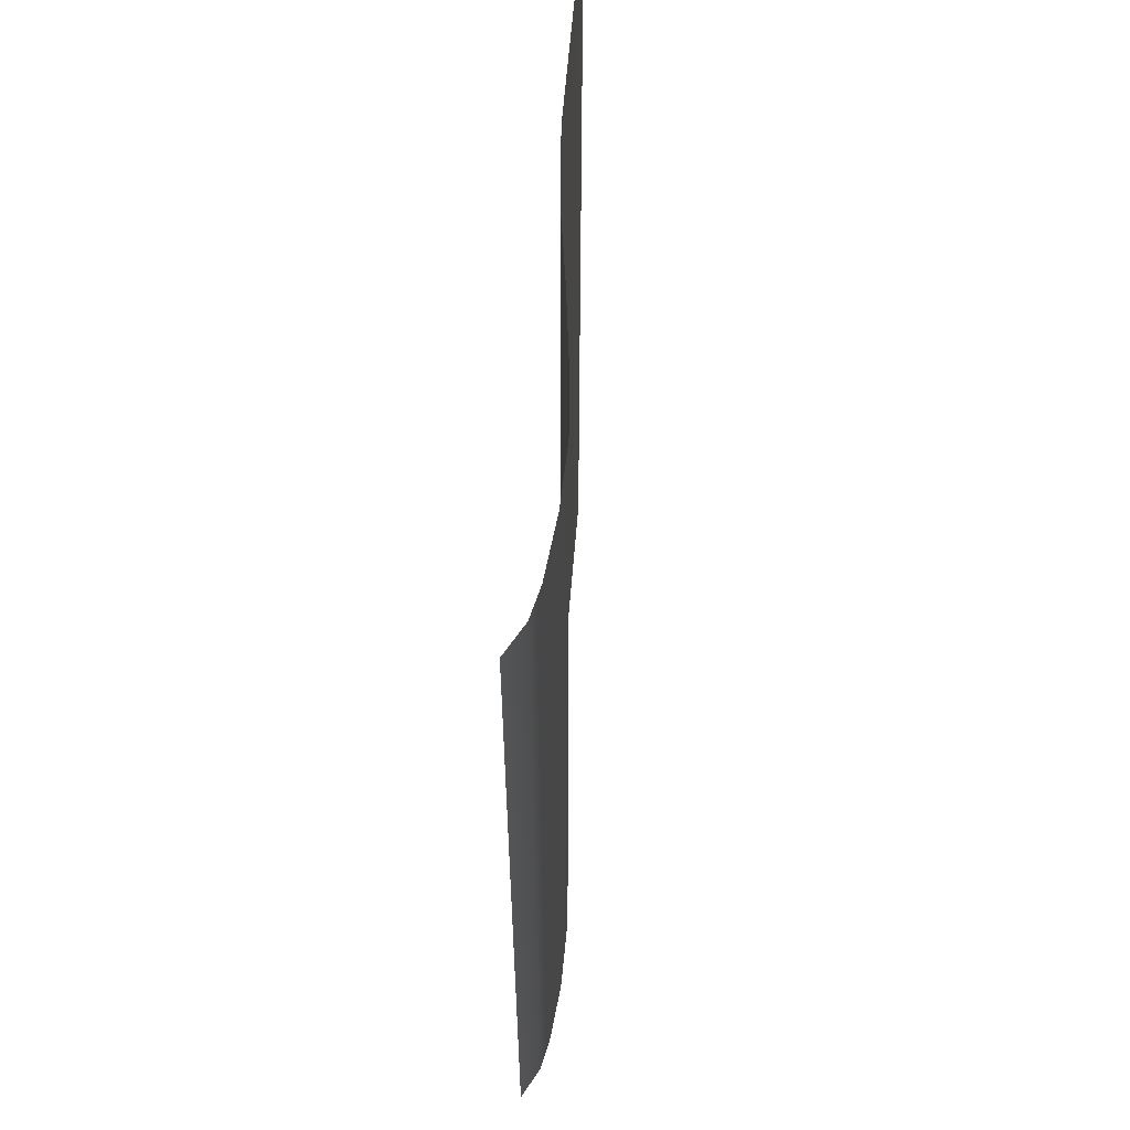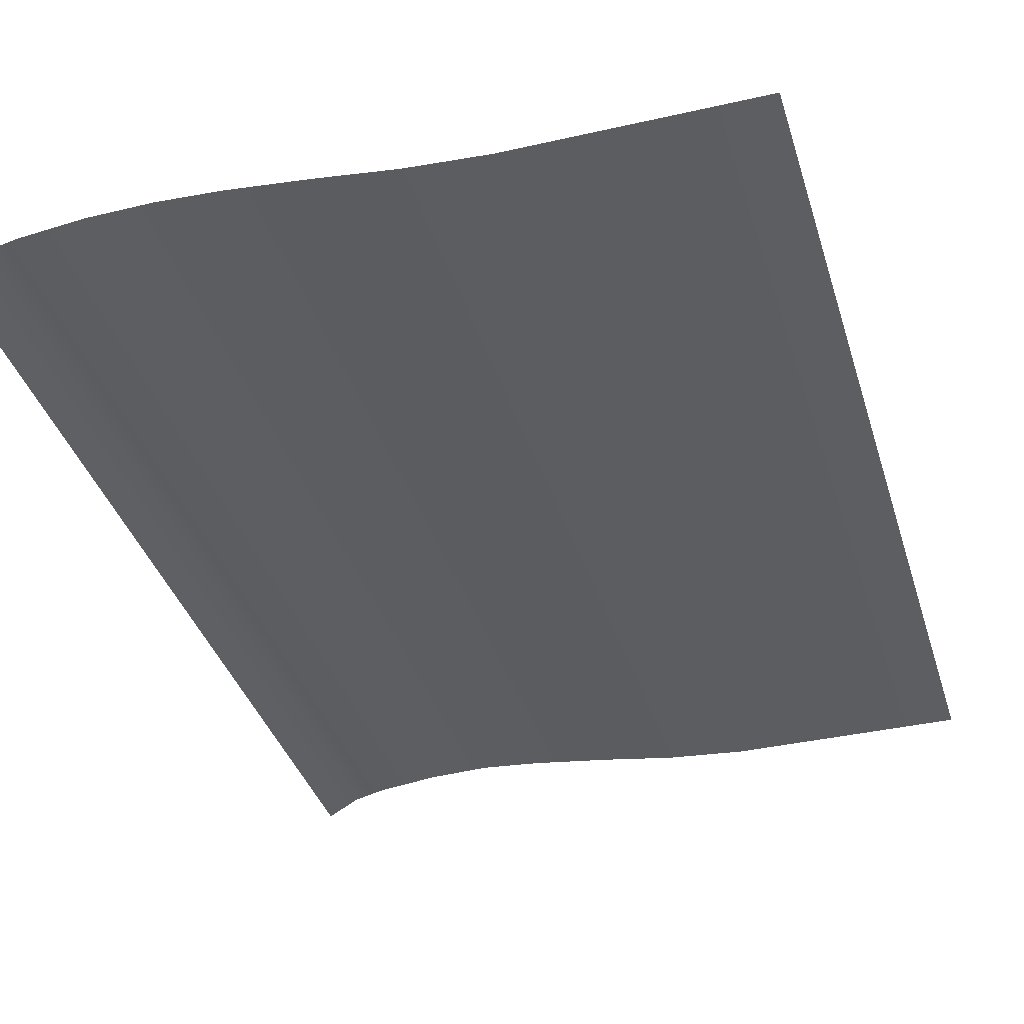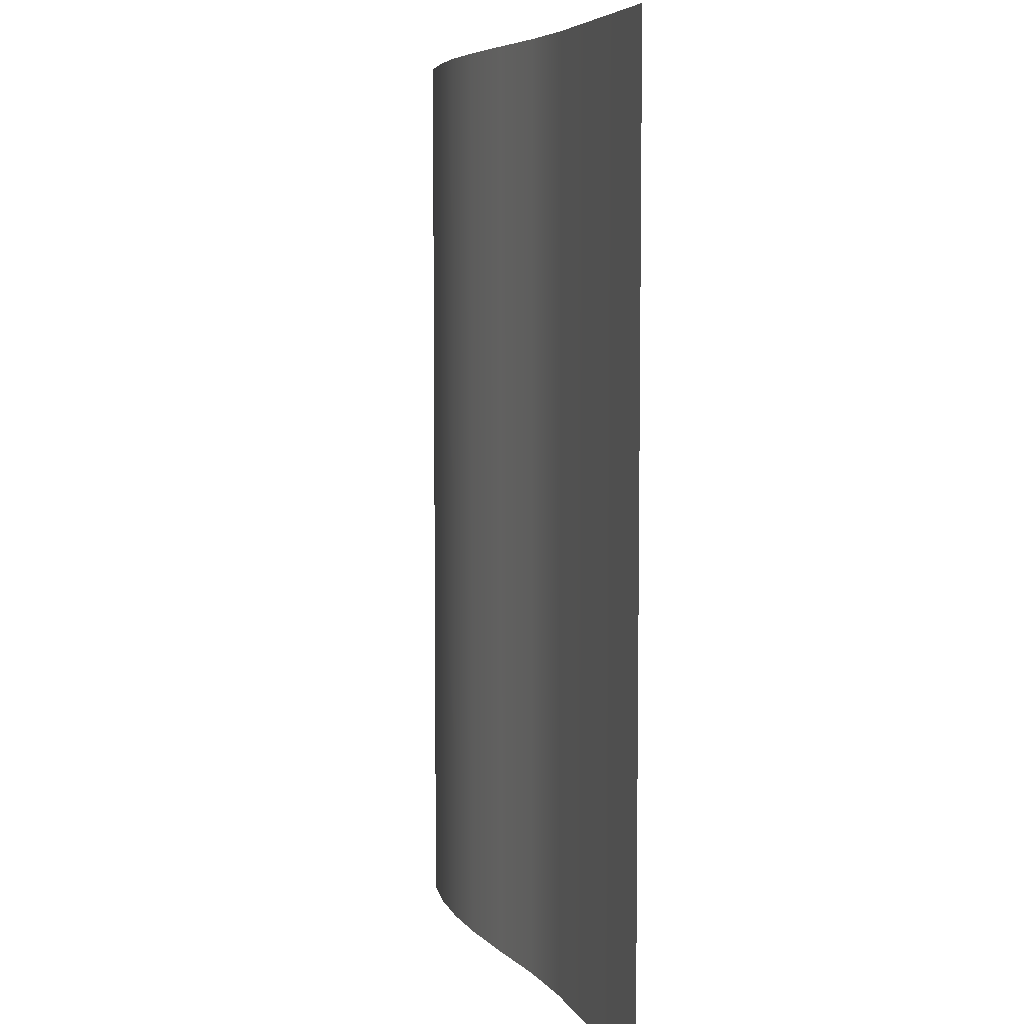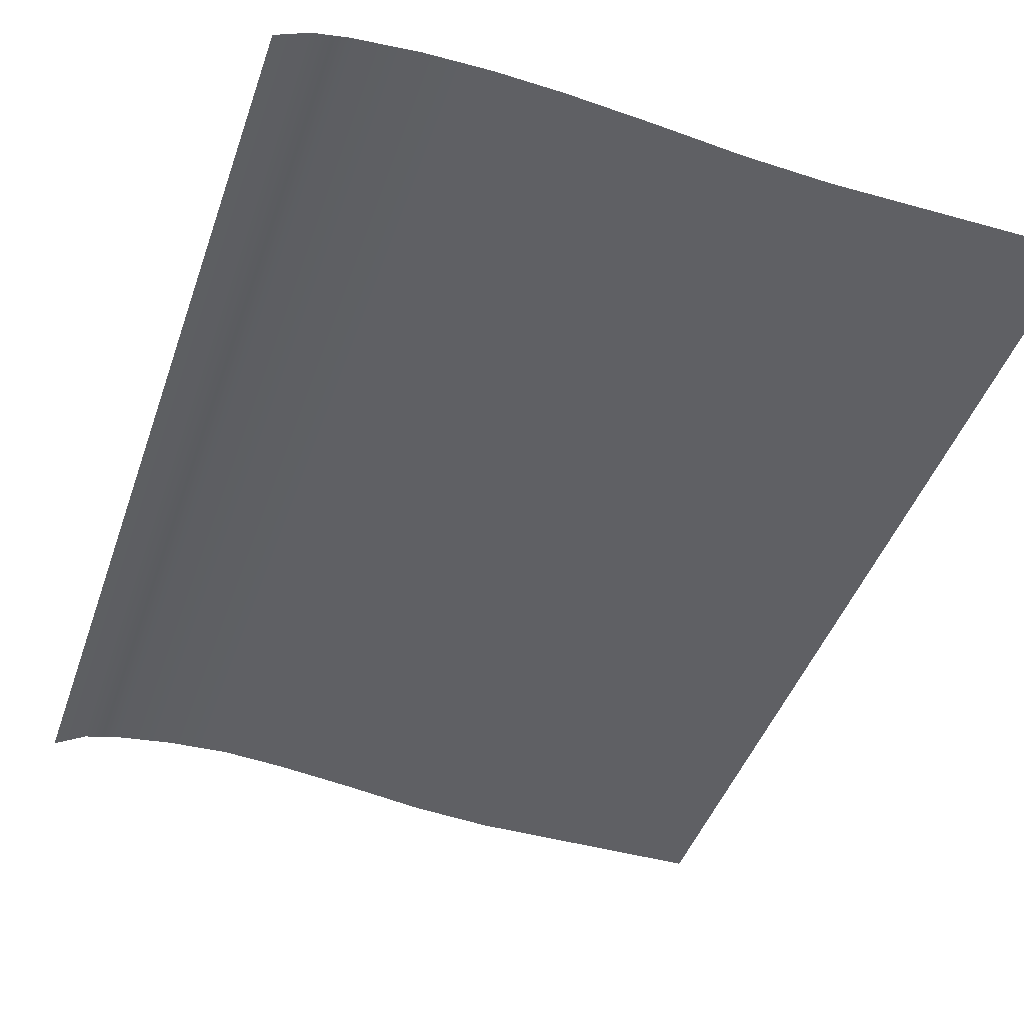
<metadata>
{"format":"obj","ext":"obj","renderer":"f3d","projection":"perspective","resolution":1024,"background":"white","views":[{"elev":59.5,"azim":-85.4,"up":"+Y"},{"elev":-37.3,"azim":16.4,"up":"+Z"},{"elev":6.1,"azim":73.9,"up":"+Y"},{"elev":-43.9,"azim":-18.3,"up":"+Z"}]}
</metadata>
<code>
o MeshBook_11_0_GeomSubset_2
v 0.08608 -0.1175 -0.01174
v 0.08608 -0.1175 -0.01033
v 0.08608 0.1175 -0.01033
v 0.08608 0.1175 -0.01174
v -0.08528 -0.1175 -0.008824
v -0.08648 -0.1175 -0.005602
v -0.08648 0.1175 -0.005602
v -0.08528 0.1175 -0.008824
v -0.08766 -0.1175 -0.009095
v -0.08916 -0.1175 -0.005867
v -0.08766 0.1175 -0.009095
v -0.08916 0.1175 -0.005867
v -0.08377 -0.1175 -0.01174
v -0.08518 -0.1175 -0.0112
v -0.08228 -0.1175 -0.01033
v -0.08395 -0.1175 -0.009911
v -0.08228 0.1175 -0.01033
v -0.08395 0.1175 -0.009911
v -0.08377 0.1175 -0.01174
v -0.08518 0.1175 -0.0112
v -0.08415 -0.1163 -0.01136
v -0.0847 -0.1163 -0.0112
v -0.0847 0.1163 -0.0112
v -0.08414 0.1163 -0.01136
v -0.08331 -0.1163 -0.01057
v -0.08388 -0.1163 -0.01041
v -0.08331 0.1163 -0.01057
v -0.08388 0.1163 -0.01041
v -0.08686 -0.1175 -0.002598
v -0.08751 -0.1171 -0.002157
v -0.08686 0.1175 -0.002598
v -0.08751 0.1171 -0.002157
v -0.08956 0.1175 -0.002598
v -0.08897 0.1171 -0.002157
v -0.08956 -0.1175 -0.002598
v -0.08897 -0.1171 -0.002157
v -0.08436 -0.1159 -0.0107
v 0.08555 -0.1159 -0.0107
v 0.08555 0.1159 -0.0107
v -0.08623 -0.1159 -0.008032
v 0.08465 0.1159 -0.008032
v 0.08465 -0.1159 -0.008032
v -0.0881 -0.1159 -0.005205
v 0.0836 0.1159 -0.005205
v 0.0836 -0.1159 -0.005205
v 0.08421 -0.1153 -0.01004
v -0.08481 -0.1153 -0.01004
v 0.08421 0.1153 -0.01004
v 0.08518 -0.1159 -0.009368
v -0.08525 -0.1159 -0.009368
v 0.08518 0.1159 -0.009368
v 0.08374 -0.1153 -0.0087
v -0.08571 -0.1153 -0.0087
v 0.08374 0.1153 -0.0087
v 0.0831 -0.1153 -0.007209
v -0.08679 -0.1153 -0.007209
v 0.0831 0.1153 -0.007209
v 0.0841 -0.1159 -0.006696
v -0.08714 -0.1159 -0.006696
v 0.0841 0.1159 -0.006696
v 0.08264 -0.1153 -0.006028
v -0.08759 -0.1153 -0.006028
v 0.08264 0.1153 -0.006028
v 0.08227 -0.1153 -0.004692
v -0.08838 -0.1153 -0.004692
v 0.08227 0.1153 -0.004692
v 0.08339 -0.1159 -0.004025
v -0.08871 -0.1159 -0.004025
v 0.08339 0.1159 -0.004025
v 0.08215 -0.1153 -0.003357
v -0.089 -0.1153 -0.003357
v 0.08213 0.1153 -0.003357
v 0.08334 0.1159 -0.002597
v 0.08334 -0.1159 -0.002597
v -0.08921 -0.1152 -0.002597
v -0.02772 -0.1159 -0.0107
v -0.02847 -0.1153 -0.01004
v -0.02844 -0.1159 -0.009368
v -0.02922 -0.1153 -0.0087
v -0.0292 -0.1159 -0.008032
v -0.02984 -0.1153 -0.007209
v -0.02964 -0.1159 -0.006696
v -0.03024 -0.1153 -0.006028
v -0.03005 -0.1159 -0.005205
v -0.03056 -0.1153 -0.004692
v -0.03026 -0.1159 -0.004025
v -0.03074 -0.1153 -0.003357
v -0.03041 -0.1152 -0.002597
v 0.02891 -0.1159 -0.0107
v 0.02787 -0.1153 -0.01004
v 0.02837 -0.1159 -0.009368
v 0.02726 -0.1153 -0.0087
v 0.02772 -0.1159 -0.008032
v 0.02663 -0.1153 -0.007209
v 0.02723 -0.1159 -0.006696
v 0.0262 -0.1153 -0.006028
v 0.02677 -0.1159 -0.005205
v 0.02586 -0.1153 -0.004692
v 0.02657 -0.1159 -0.004025
v 0.02571 -0.1153 -0.003357
v 0.02646 -0.1152 -0.002597
v 0.007506 -0.1152 -0.002297
v 0.006893 -0.1153 -0.003357
v 0.007626 -0.1159 -0.003974
v 0.007053 -0.1153 -0.004688
v 0.007833 -0.1159 -0.005205
v 0.007385 -0.1153 -0.006028
v 0.008275 -0.1159 -0.006696
v 0.007805 -0.1153 -0.007209
v 0.008747 -0.1159 -0.008032
v 0.008434 -0.1153 -0.0087
v 0.009433 -0.1159 -0.009368
v 0.009089 -0.1153 -0.01004
v 0.01003 -0.1159 -0.0107
v -0.01145 -0.1152 -0.002347
v -0.01192 -0.1153 -0.003357
v -0.01131 -0.1159 -0.004017
v -0.01175 -0.1153 -0.004692
v -0.01111 -0.1159 -0.005205
v -0.01143 -0.1153 -0.006028
v -0.01068 -0.1159 -0.006696
v -0.01102 -0.1153 -0.007209
v -0.01023 -0.1159 -0.008032
v -0.01039 -0.1153 -0.0087
v -0.009503 -0.1159 -0.009368
v -0.00969 -0.1153 -0.01004
v -0.008845 -0.1159 -0.0107
v -0.04511 -0.1152 -0.002597
v -0.0453 -0.1153 -0.003357
v -0.04487 -0.1159 -0.004025
v -0.04501 -0.1153 -0.004692
v -0.04456 -0.1159 -0.005205
v -0.04458 -0.1153 -0.006028
v -0.04401 -0.1159 -0.006696
v -0.04408 -0.1153 -0.007209
v -0.04346 -0.1159 -0.008032
v -0.04334 -0.1153 -0.0087
v -0.04264 -0.1159 -0.009368
v -0.04255 -0.1153 -0.01004
v -0.04188 -0.1159 -0.0107
v -0.05981 -0.1152 -0.002597
v -0.05987 -0.1153 -0.003357
v -0.05948 -0.1159 -0.004025
v -0.05947 -0.1153 -0.004692
v -0.05907 -0.1159 -0.005205
v -0.05892 -0.1153 -0.006028
v -0.05839 -0.1159 -0.006696
v -0.05832 -0.1153 -0.007209
v -0.05772 -0.1159 -0.008032
v -0.05746 -0.1153 -0.0087
v -0.05684 -0.1159 -0.009368
v -0.05664 -0.1153 -0.01004
v -0.05604 -0.1159 -0.0107
v -0.07451 -0.1152 -0.002597
v -0.07443 -0.1153 -0.003357
v -0.0741 -0.1159 -0.004025
v -0.07392 -0.1153 -0.004692
v -0.07358 -0.1159 -0.005205
v -0.07325 -0.1153 -0.006028
v -0.07277 -0.1159 -0.006696
v -0.07255 -0.1153 -0.007209
v -0.07197 -0.1159 -0.008032
v -0.07159 -0.1153 -0.0087
v -0.07105 -0.1159 -0.009368
v -0.07072 -0.1153 -0.01004
v -0.0702 -0.1159 -0.0107
v 0.08226 0.114 -0.000635
v 0.02646 0.114 -0.000635
v 0.08226 -0.114 -0.000635
v 0.02646 -0.114 -0.000635
v -0.07451 0.114 0.004323
v -0.0893 0.114 -0.00153
v -0.07451 -0.114 0.004323
v -0.0893 -0.114 -0.00153
v -0.01145 0.114 0.003291
v -0.03041 0.114 0.005461
v -0.01145 -0.114 0.003291
v -0.03041 -0.114 0.005416
v 0.007506 0.114 0.000712
v 0.007506 -0.114 0.000712
v -0.04511 0.114 0.006505
v -0.04511 -0.114 0.006255
v -0.05981 0.114 0.005988
v -0.05981 -0.114 0.005988
v 0.08092 0.114 -0.002035
v 0.08092 -0.114 -0.002035
v 0.02646 -0.114 -0.002035
v -0.0893 -0.114 -0.002035
v -0.07451 -0.114 -0.002035
v -0.03041 -0.114 -0.002035
v -0.01145 -0.114 -0.002035
v 0.007506 -0.114 -0.002035
v -0.04511 -0.114 -0.002035
v -0.05981 -0.114 -0.002035
v -0.08191 0.114 0.002562
v -0.08191 -0.114 0.002562
v -0.08191 -0.114 -0.002035
v -0.08186 -0.1152 -0.002597
v -0.08172 -0.1153 -0.003357
v -0.08141 -0.1159 -0.004025
v -0.08115 -0.1153 -0.004692
v -0.08084 -0.1159 -0.005205
v -0.08042 -0.1153 -0.006028
v -0.07995 -0.1159 -0.006696
v -0.07967 -0.1153 -0.007209
v -0.0791 -0.1159 -0.008032
v -0.07865 -0.1153 -0.0087
v -0.07815 -0.1159 -0.009368
v -0.07776 -0.1153 -0.01004
v -0.07728 -0.1159 -0.0107
v -0.05906 -0.1125 0.004666
v -0.04455 -0.1125 0.004888
v -0.03005 -0.1125 0.004234
v -0.01134 -0.1125 0.002693
v 0.007361 -0.1125 0.000415
v 0.02607 -0.1125 -0.000854
v 0.08111 -0.1125 -0.000854
v 0.08111 0.1125 -0.000854
v -0.0893 -0.1125 -0.0016
v -0.08086 -0.1125 0.00181
v -0.07356 -0.1125 0.003278
v -0.05981 -0.114 0.003343
v -0.04511 -0.114 0.003521
v -0.03041 -0.114 0.002997
v -0.01145 -0.114 0.00165
v 0.007506 -0.114 8.2e-05
v 0.02646 -0.114 -0.001073
v 0.08226 -0.114 -0.001073
v 0.08226 0.114 -0.001073
v -0.0893 -0.114 -0.001669
v -0.08191 -0.114 0.001059
v -0.07451 -0.114 0.002233
v -0.05906 -0.1125 0.00202
v -0.04455 -0.1125 0.002154
v -0.03005 -0.1125 0.00173
v -0.01134 -0.1125 0.00085
v 0.007361 -0.1125 -0.000282
v 0.02607 -0.1125 -0.001291
v 0.08111 -0.1125 -0.001291
v 0.08111 0.1125 -0.001291
v -0.0893 -0.1125 -0.001739
v -0.08086 -0.1125 0.000307
v -0.07356 -0.1125 0.001188
v -0.05981 -0.114 0.000698
v -0.04511 -0.114 0.000787
v -0.03041 -0.114 0.000464
v -0.01145 -0.114 -1.5e-05
v 0.007506 -0.114 -0.000672
v 0.02646 -0.114 -0.00151
v 0.08226 -0.114 -0.00151
v 0.08226 0.114 -0.00151
v -0.0893 -0.114 -0.001809
v -0.08191 -0.114 -0.000445
v -0.07451 -0.114 0.000142
v -0.05906 -0.1125 -0.000625
v -0.04455 -0.1125 -0.000581
v -0.03005 -0.1125 -0.00077
v -0.01134 -0.1125 -0.000906
v 0.007361 -0.1125 -0.001079
v 0.02607 -0.1125 -0.001729
v 0.08111 -0.1125 -0.001729
v 0.08111 0.1125 -0.001729
v -0.0893 -0.1125 -0.001878
v -0.08086 -0.1125 -0.001196
v -0.07356 -0.1125 -0.000903
v -0.08436 0.1159 -0.0107
v -0.08623 0.1159 -0.008032
v -0.0881 0.1159 -0.005205
v -0.08481 0.1153 -0.01004
v -0.08525 0.1159 -0.009368
v -0.08571 0.1153 -0.0087
v -0.08679 0.1153 -0.007209
v -0.08714 0.1159 -0.006696
v -0.08759 0.1153 -0.006028
v -0.08838 0.1153 -0.004692
v -0.08871 0.1159 -0.004025
v -0.089 0.1153 -0.003357
v -0.08921 0.1152 -0.002597
v -0.02772 0.1159 -0.0107
v -0.02847 0.1153 -0.01004
v -0.02844 0.1159 -0.009368
v -0.02922 0.1153 -0.0087
v -0.0292 0.1159 -0.008032
v -0.02984 0.1153 -0.007209
v -0.02964 0.1159 -0.006696
v -0.03024 0.1153 -0.006028
v -0.03005 0.1159 -0.005205
v -0.03056 0.1153 -0.004692
v -0.03026 0.1159 -0.004025
v -0.03074 0.1153 -0.003357
v -0.03041 0.1152 -0.002597
v 0.02891 0.1159 -0.0107
v 0.02787 0.1153 -0.01004
v 0.02837 0.1159 -0.009368
v 0.02726 0.1153 -0.0087
v 0.02772 0.1159 -0.008032
v 0.02663 0.1153 -0.007209
v 0.02723 0.1159 -0.006696
v 0.0262 0.1153 -0.006028
v 0.02677 0.1159 -0.005205
v 0.02586 0.1153 -0.004692
v 0.02657 0.1159 -0.004025
v 0.02571 0.1153 -0.003357
v 0.02646 0.1152 -0.002597
v 0.007506 0.1152 -0.002297
v 0.006893 0.1153 -0.003357
v 0.007626 0.1159 -0.003974
v 0.007053 0.1153 -0.004688
v 0.007833 0.1159 -0.005205
v 0.007385 0.1153 -0.006028
v 0.008275 0.1159 -0.006696
v 0.007805 0.1153 -0.007209
v 0.008747 0.1159 -0.008032
v 0.008434 0.1153 -0.0087
v 0.009433 0.1159 -0.009368
v 0.009089 0.1153 -0.01004
v 0.01003 0.1159 -0.0107
v -0.01145 0.1152 -0.002347
v -0.01192 0.1153 -0.003357
v -0.01131 0.1159 -0.004017
v -0.01175 0.1153 -0.004692
v -0.01111 0.1159 -0.005205
v -0.01143 0.1153 -0.006028
v -0.01068 0.1159 -0.006696
v -0.01102 0.1153 -0.007209
v -0.01023 0.1159 -0.008032
v -0.01039 0.1153 -0.0087
v -0.009503 0.1159 -0.009368
v -0.00969 0.1153 -0.01004
v -0.008845 0.1159 -0.0107
v -0.04511 0.1152 -0.002597
v -0.0453 0.1153 -0.003357
v -0.04487 0.1159 -0.004025
v -0.04501 0.1153 -0.004692
v -0.04456 0.1159 -0.005205
v -0.04458 0.1153 -0.006028
v -0.04401 0.1159 -0.006696
v -0.04408 0.1153 -0.007209
v -0.04346 0.1159 -0.008032
v -0.04334 0.1153 -0.0087
v -0.04264 0.1159 -0.009368
v -0.04255 0.1153 -0.01004
v -0.04188 0.1159 -0.0107
v -0.05981 0.1152 -0.002597
v -0.05987 0.1153 -0.003357
v -0.05948 0.1159 -0.004025
v -0.05947 0.1153 -0.004692
v -0.05907 0.1159 -0.005205
v -0.05892 0.1153 -0.006028
v -0.05839 0.1159 -0.006696
v -0.05832 0.1153 -0.007209
v -0.05772 0.1159 -0.008032
v -0.05746 0.1153 -0.0087
v -0.05684 0.1159 -0.009368
v -0.05664 0.1153 -0.01004
v -0.05604 0.1159 -0.0107
v -0.07451 0.1152 -0.002597
v -0.07443 0.1153 -0.003357
v -0.0741 0.1159 -0.004025
v -0.07392 0.1153 -0.004692
v -0.07358 0.1159 -0.005205
v -0.07325 0.1153 -0.006028
v -0.07277 0.1159 -0.006696
v -0.07255 0.1153 -0.007209
v -0.07197 0.1159 -0.008032
v -0.07159 0.1153 -0.0087
v -0.07105 0.1159 -0.009368
v -0.07072 0.1153 -0.01004
v -0.0702 0.1159 -0.0107
v 0.02646 0.114 -0.000635
v -0.07451 0.114 0.004323
v -0.0893 0.114 -0.00153
v -0.01145 0.114 0.003291
v -0.03041 0.114 0.005416
v 0.007506 0.114 0.000712
v -0.04511 0.114 0.006255
v -0.05981 0.114 0.005988
v 0.02646 0.114 -0.002035
v -0.0893 0.114 -0.002035
v -0.07451 0.114 -0.002035
v -0.03041 0.114 -0.002035
v -0.01145 0.114 -0.002035
v 0.007506 0.114 -0.002035
v -0.04511 0.114 -0.002035
v -0.05981 0.114 -0.002035
v -0.08191 0.114 0.002562
v -0.08191 0.114 -0.002035
v -0.08186 0.1152 -0.002597
v -0.08172 0.1153 -0.003357
v -0.08141 0.1159 -0.004025
v -0.08115 0.1153 -0.004692
v -0.08084 0.1159 -0.005205
v -0.08042 0.1153 -0.006028
v -0.07995 0.1159 -0.006696
v -0.07967 0.1153 -0.007209
v -0.0791 0.1159 -0.008032
v -0.07865 0.1153 -0.0087
v -0.07815 0.1159 -0.009368
v -0.07776 0.1153 -0.01004
v -0.07728 0.1159 -0.0107
v -0.05906 0.1125 0.004666
v -0.04455 0.1125 0.004888
v -0.03005 0.1125 0.004234
v -0.01134 0.1125 0.002693
v 0.007361 0.1125 0.000415
v 0.02607 0.1125 -0.000854
v -0.0893 0.1125 -0.0016
v -0.08086 0.1125 0.00181
v -0.07356 0.1125 0.003278
v -0.05981 0.114 0.003343
v -0.04511 0.114 0.003521
v -0.03041 0.114 0.002997
v -0.01145 0.114 0.00165
v 0.007506 0.114 8.2e-05
v 0.02646 0.114 -0.001073
v -0.0893 0.114 -0.001669
v -0.08191 0.114 0.001059
v -0.07451 0.114 0.002233
v -0.05906 0.1125 0.00202
v -0.04455 0.1125 0.002154
v -0.03005 0.1125 0.00173
v -0.01134 0.1125 0.00085
v 0.007361 0.1125 -0.000282
v 0.02607 0.1125 -0.001291
v 0.08111 0.1125 -0.001291
v -0.0893 0.1125 -0.001739
v -0.08086 0.1125 0.000307
v -0.07356 0.1125 0.001188
v -0.05981 0.114 0.000698
v -0.04511 0.114 0.000787
v -0.03041 0.114 0.000464
v -0.01145 0.114 -1.5e-05
v 0.007506 0.114 -0.000672
v 0.02646 0.114 -0.00151
v -0.0893 0.114 -0.001809
v -0.08191 0.114 -0.000445
v -0.07451 0.114 0.000142
v -0.05906 0.1125 -0.000625
v -0.04455 0.1125 -0.000581
v -0.03005 0.1125 -0.00077
v -0.01134 0.1125 -0.000906
v 0.007361 0.1125 -0.001079
v 0.02607 0.1125 -0.001729
v -0.0893 0.1125 -0.001878
v -0.08086 0.1125 -0.001196
v -0.07356 0.1125 -0.000903
f 168 170 169 167
f 172 174 196 195
f 176 178 177 175
f 180 170 168 179
f 177 180 179 175
f 182 178 176 181
f 184 182 181 183
f 173 184 183 171
f 196 173 171 195

</code>
